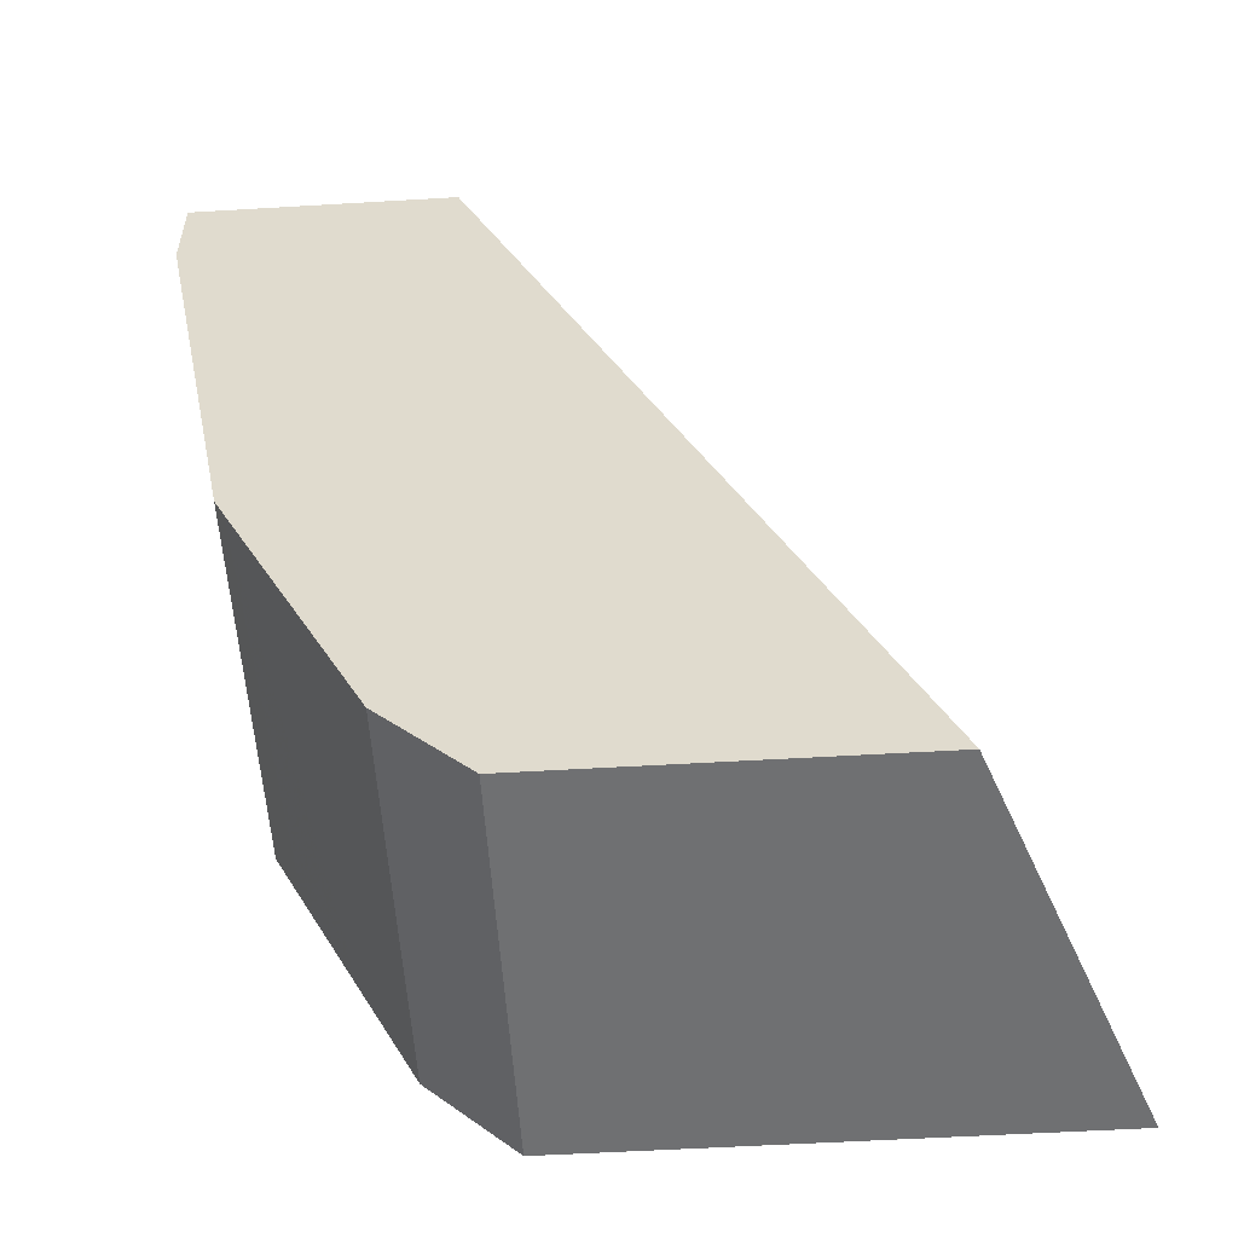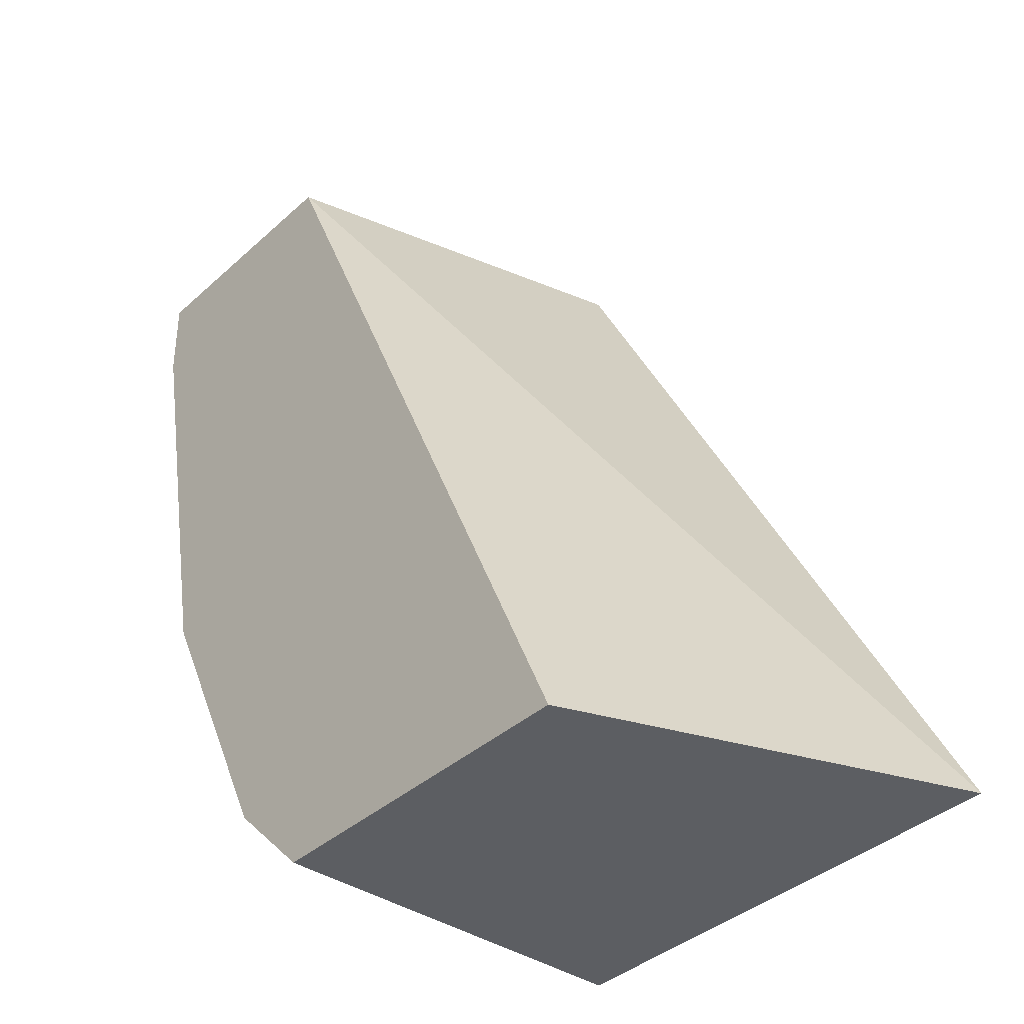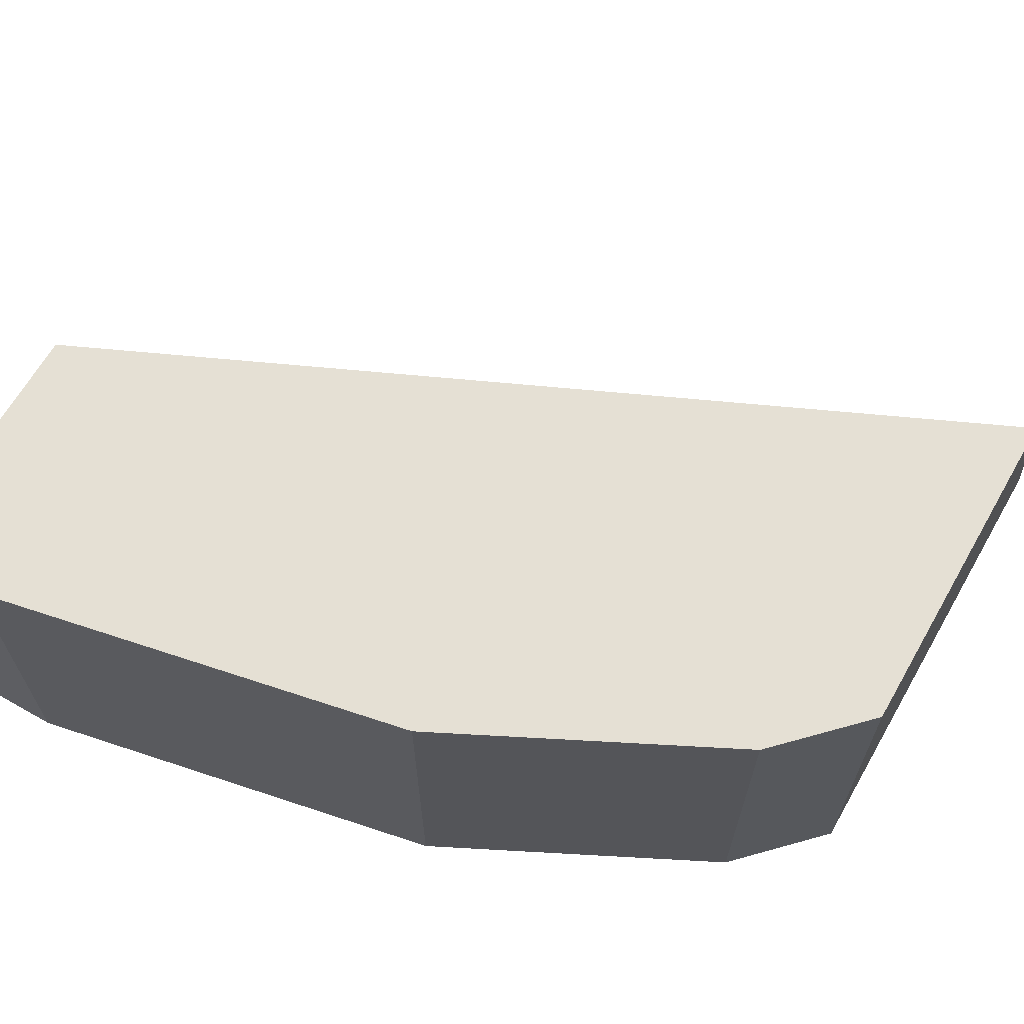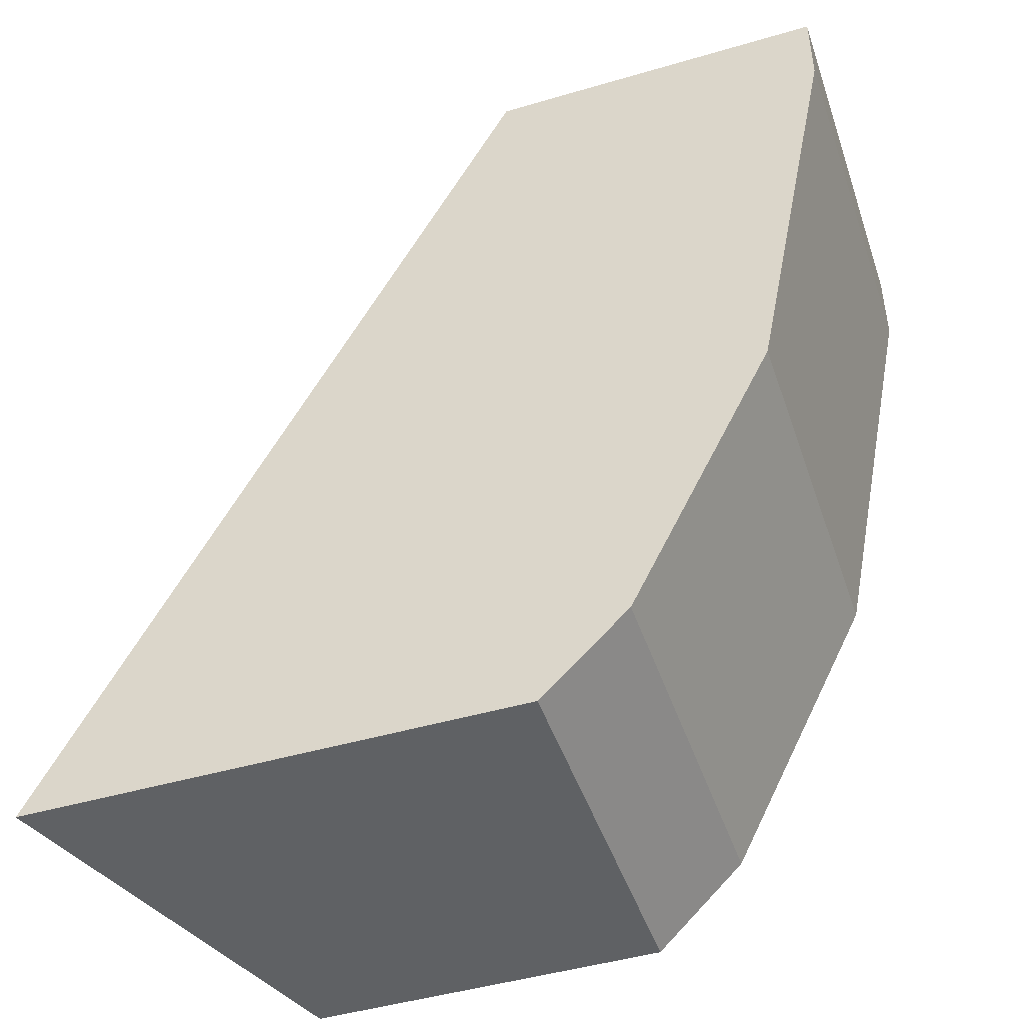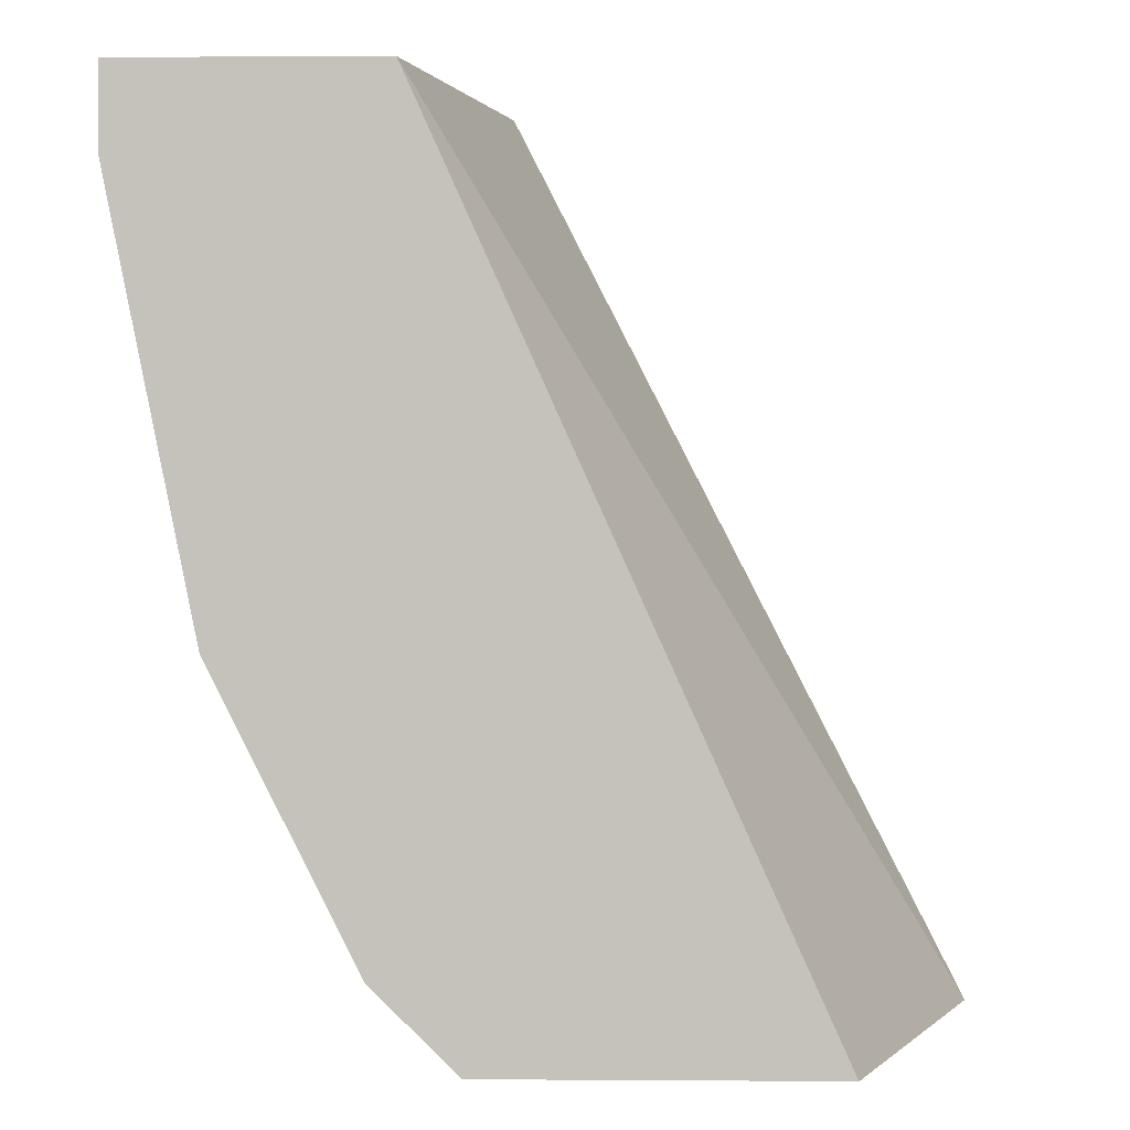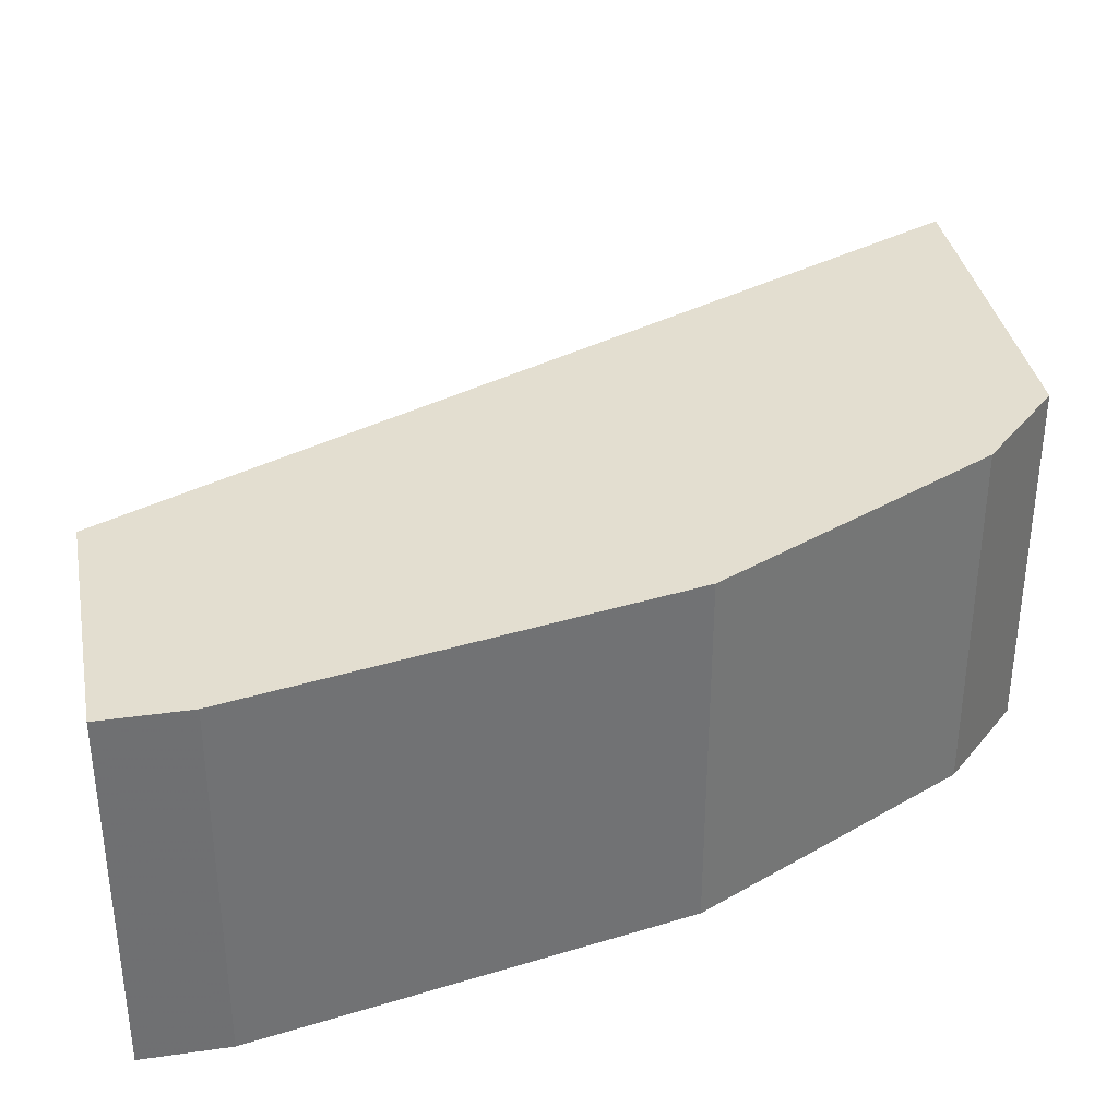
<metadata>
{"format":"obj","ext":"obj","renderer":"f3d","projection":"perspective","resolution":1024,"background":"white","views":[{"elev":-54.9,"azim":3.6,"up":"+Y"},{"elev":-37.7,"azim":49.0,"up":"+Y"},{"elev":65.4,"azim":-60.2,"up":"+Z"},{"elev":-46.4,"azim":-161.5,"up":"+Y"},{"elev":1.3,"azim":1.4,"up":"+Y"},{"elev":35.7,"azim":-100.6,"up":"+Z"}]}
</metadata>
<code>
v -0.174 -0.2054 -0.8572
v -0.2063 -0.2054 -0.7708
v -0.2861 -0.2054 -0.8572
v -0.2793 -0.000138 -0.8572
v -0.299 -7.768e-05 -0.7708
v -0.2861 -0.2054 -0.7708
v -0.3057 -0.1861 -0.8572
v -0.293 -7.768e-05 -0.8572
v -0.2924 -7.768e-05 -0.8506
v -0.3589 -7.768e-05 -0.7708
v -0.3057 -0.1861 -0.7708
v -0.3101 -0.1773 -0.7708
v -0.319 -0.1595 -0.8572
v -0.3589 -7.768e-05 -0.8572
v -0.3589 -0.01996 -0.7708
v -0.3367 -0.1241 -0.7708
v -0.3323 -0.1329 -0.8572
v -0.3589 -0.01996 -0.8572
v -0.3389 -0.1196 -0.7708
v -0.3389 -0.1196 -0.8572
f 3 6 11
f 3 11 7
f 4 8 9
f 4 9 5
f 5 9 8
f 5 8 14
f 5 14 10
f 7 11 12
f 10 14 18
f 10 18 15
f 12 16 13
f 13 16 17
f 15 20 19
f 16 19 20
f 2 11 6
f 16 20 17
f 7 12 13
f 15 18 20
f 2 12 11
f 2 19 16
f 1 2 6
f 1 6 3
f 1 3 7
f 1 7 13
f 1 13 17
f 1 17 20
f 1 20 18
f 2 16 12
f 1 14 8
f 1 8 4
f 1 4 5
f 1 5 2
f 2 5 10
f 2 10 15
f 2 15 19
f 1 18 14

</code>
